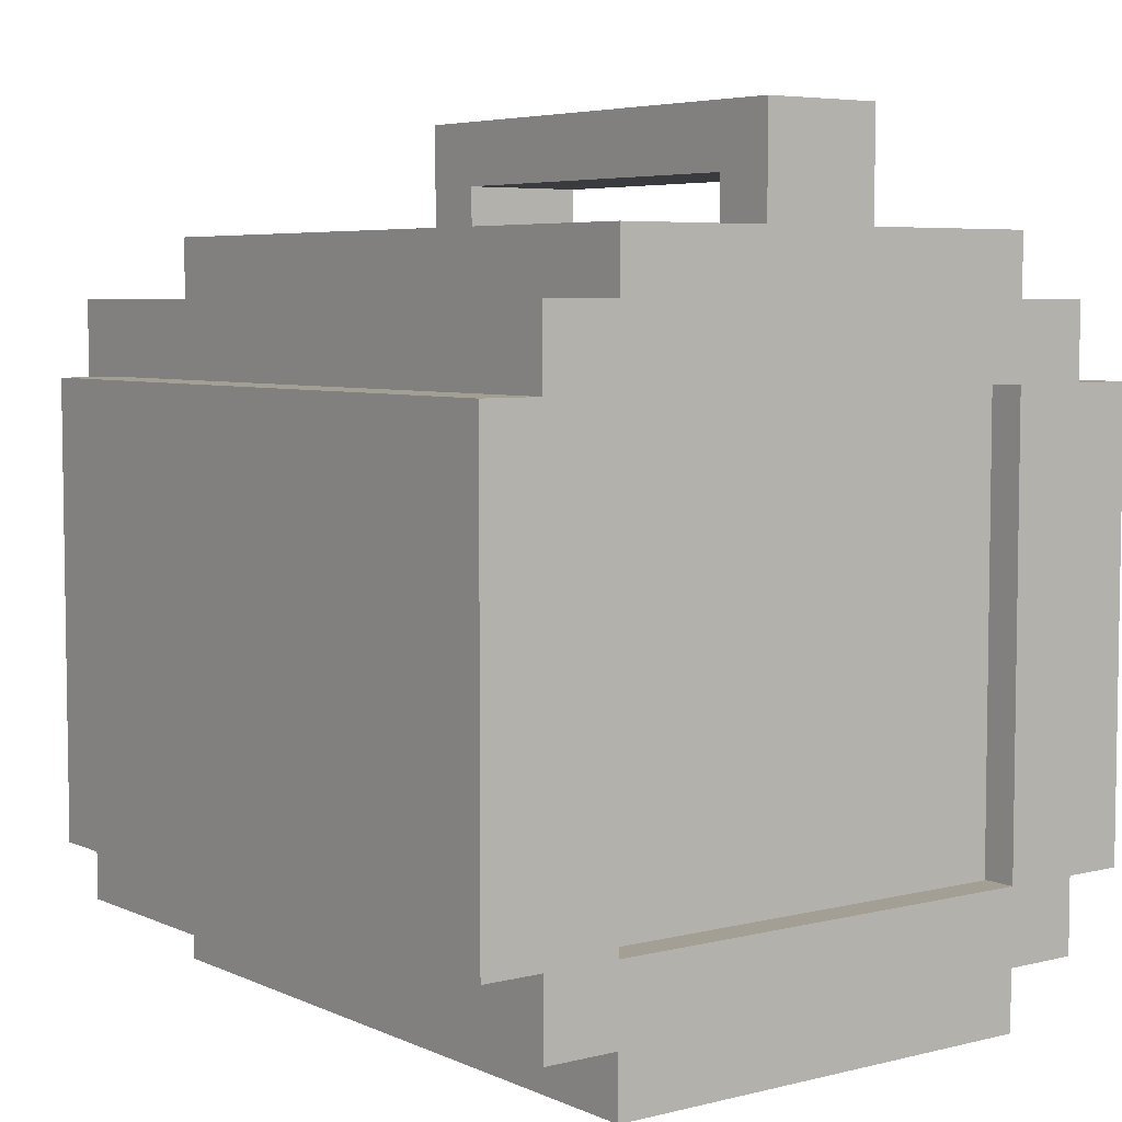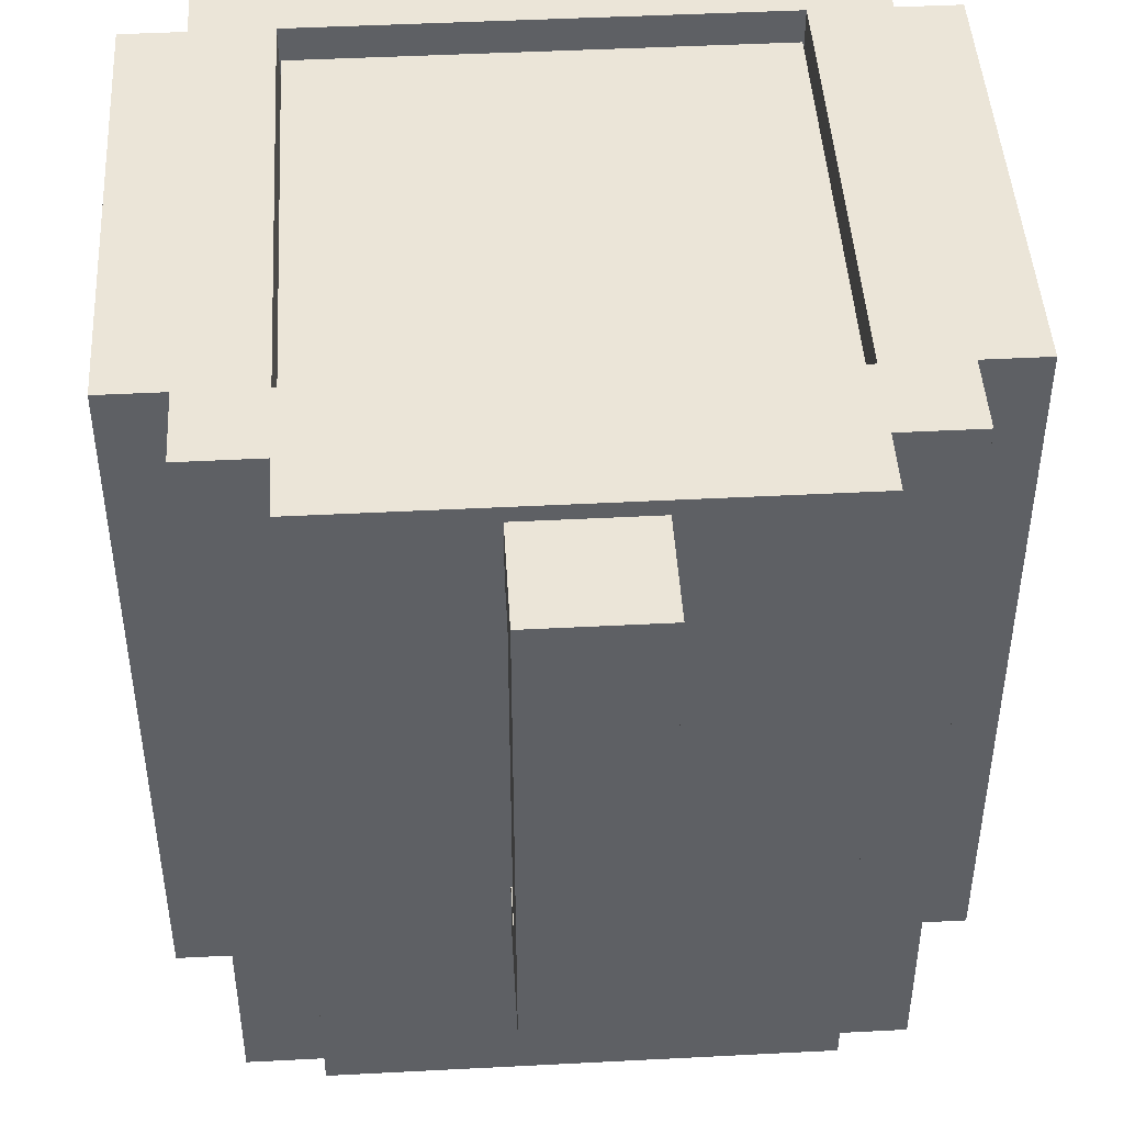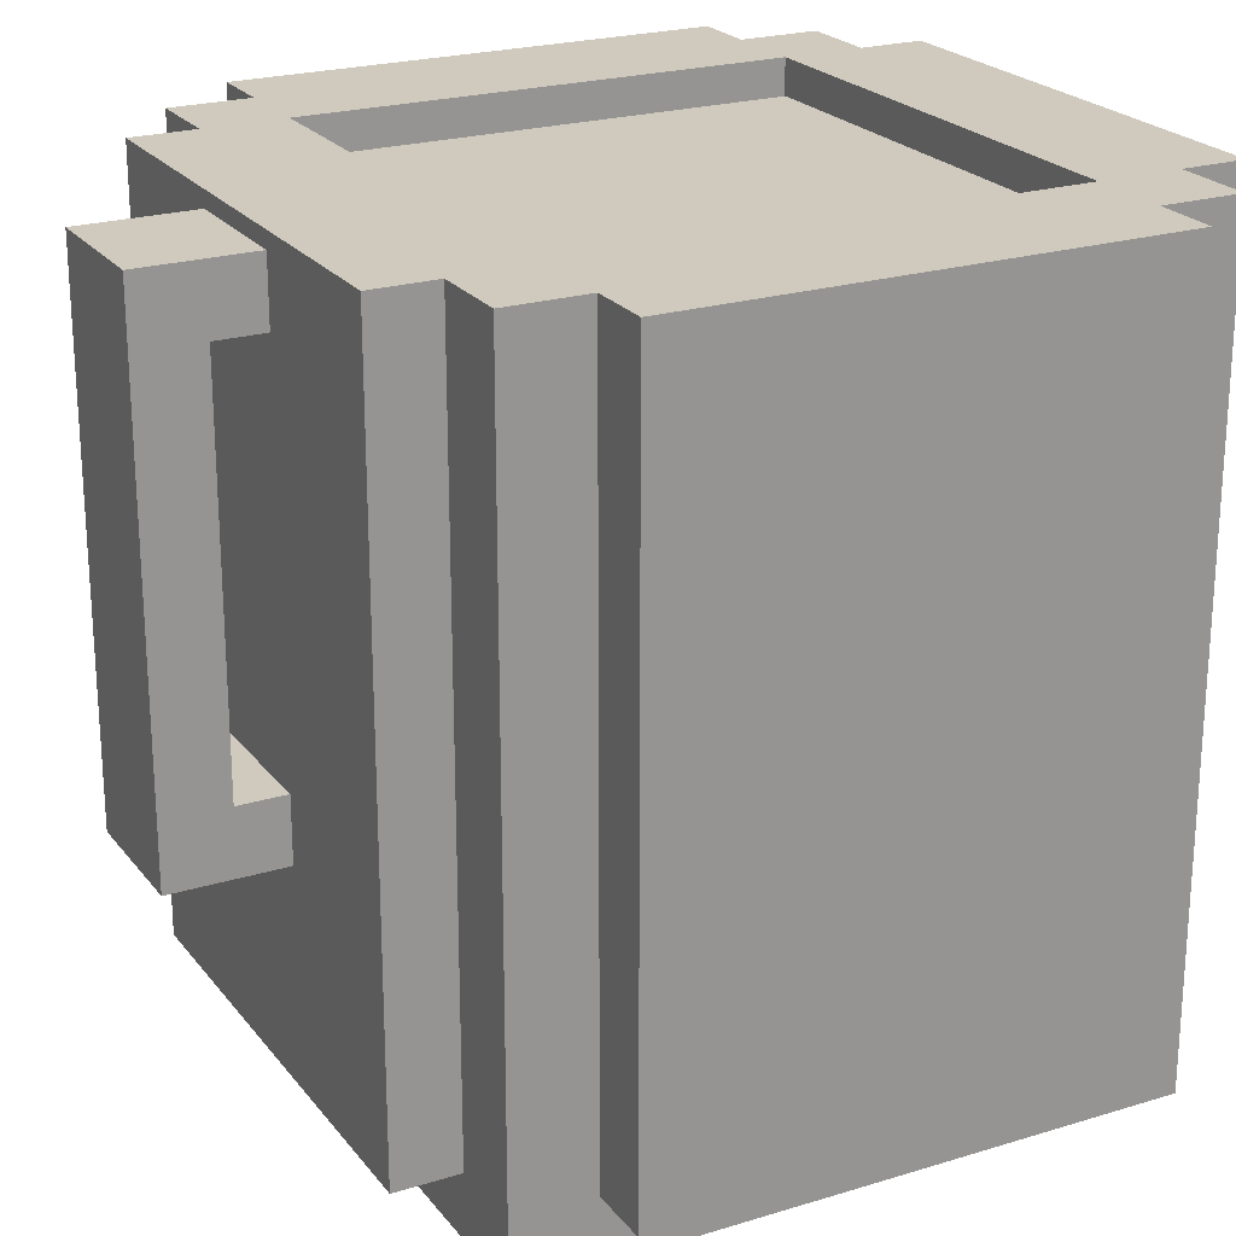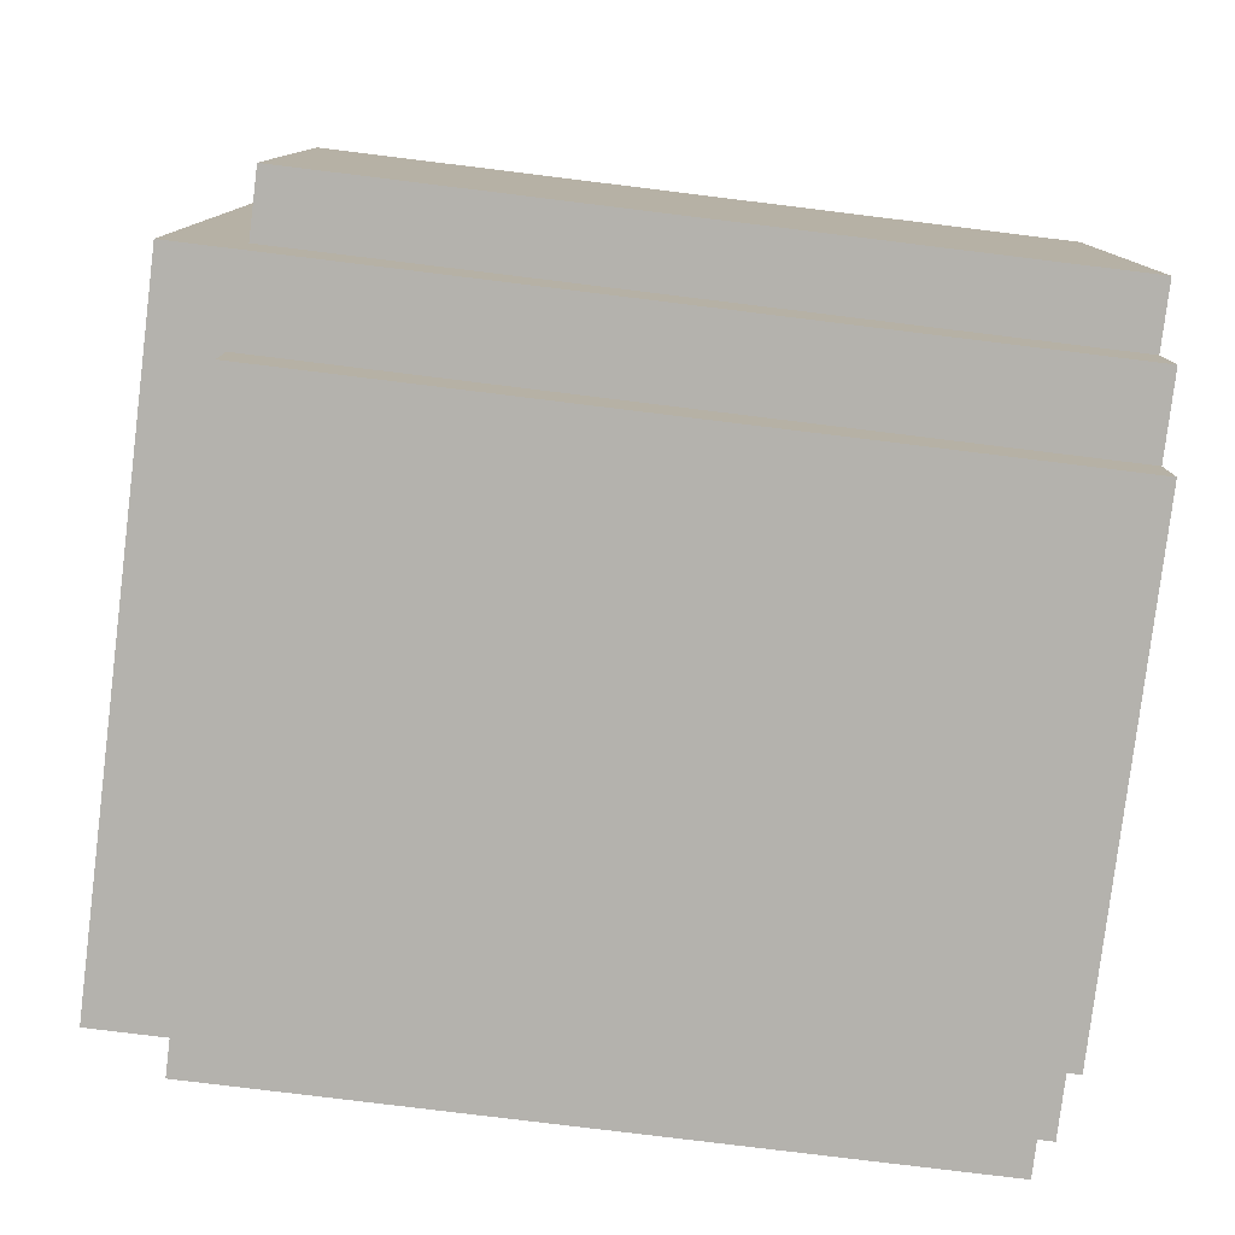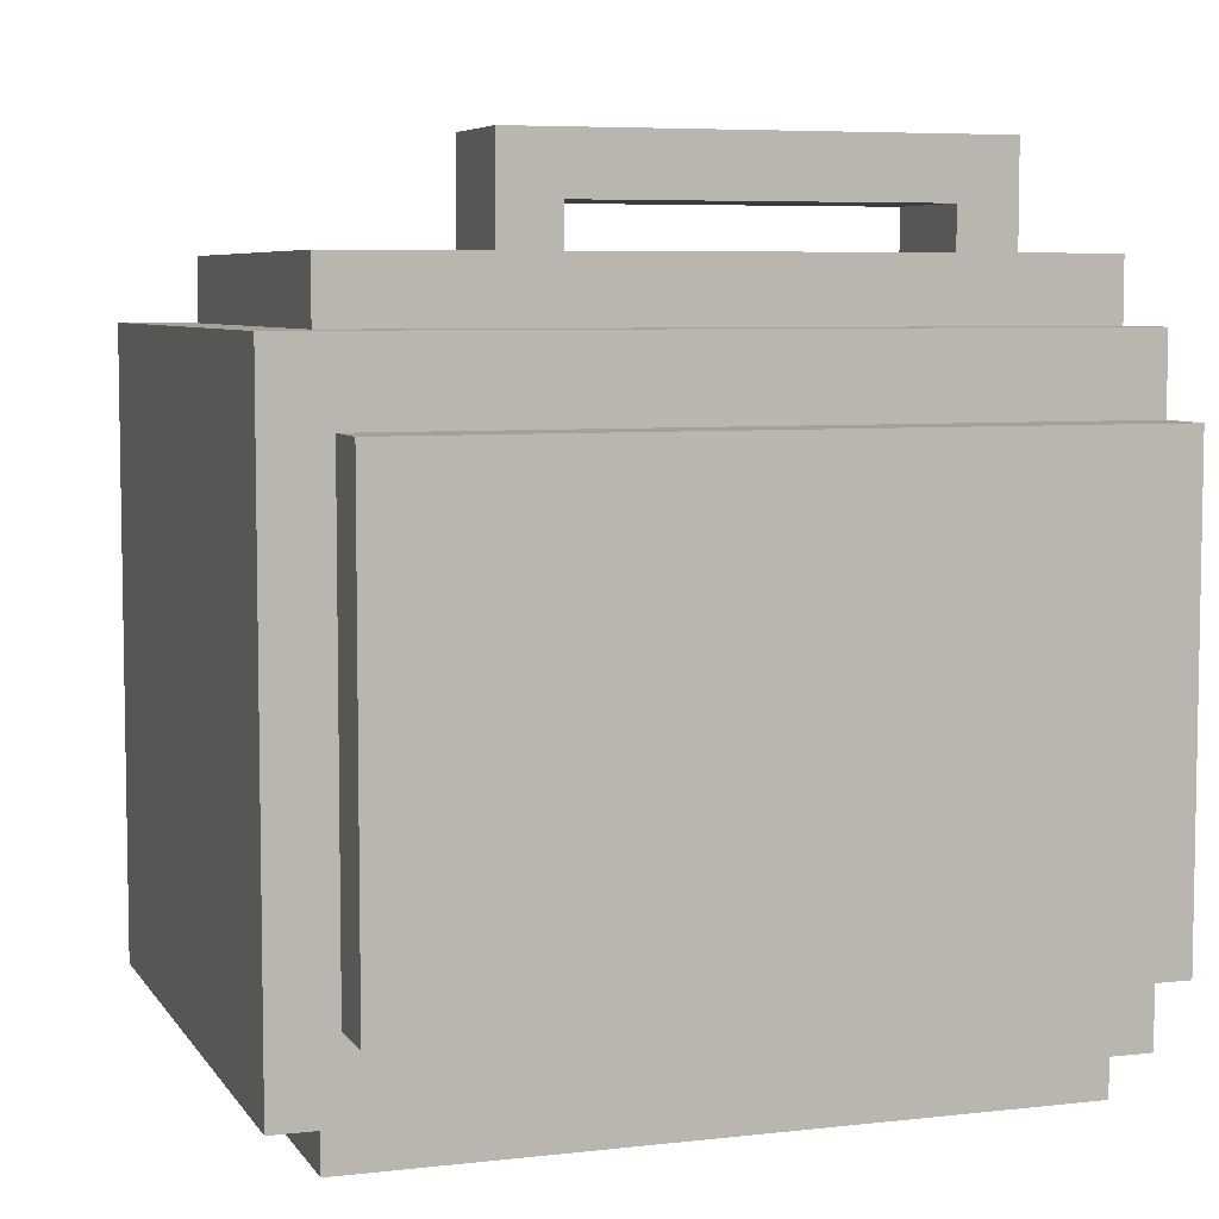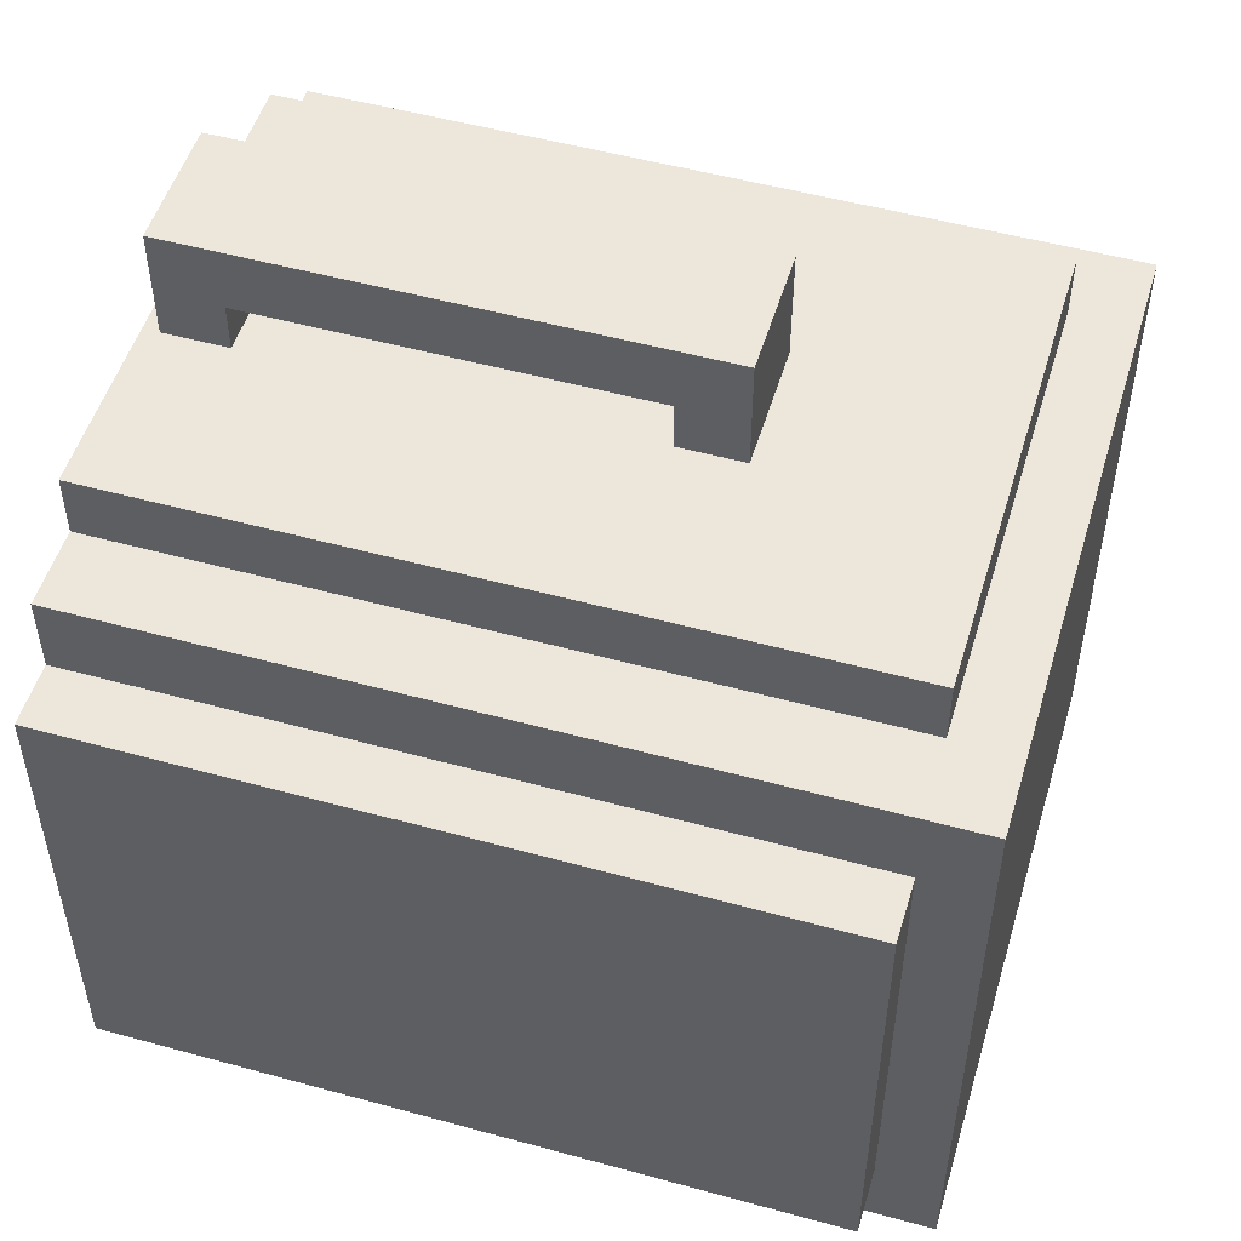
<metadata>
{"format":"obj","ext":"obj","renderer":"f3d","projection":"perspective","resolution":1024,"background":"white","views":[{"elev":5.5,"azim":143.0,"up":"+Z"},{"elev":45.8,"azim":-3.4,"up":"+Y"},{"elev":22.8,"azim":62.3,"up":"+Y"},{"elev":-79.6,"azim":83.0,"up":"+Z"},{"elev":6.2,"azim":71.2,"up":"+Z"},{"elev":51.6,"azim":-73.4,"up":"+Z"}]}
</metadata>
<code>
o cube
v 0.25 0.5625 0.25
v 0.25 0.5625 -0.25
v 0.25 0.4375 0.25
v 0.25 0.4375 -0.25
v -0.25 0.5625 0.25
v -0.25 0.5625 -0.25
v -0.25 0.4375 0.25
v -0.25 0.4375 -0.25
v 0.1875 0.5625 0.25
v 0.1875 0.5625 -0.25
v 0.1875 0.4375 -0.25
v 0.1875 0.4375 0.25
v -0.1875 0.5625 -0.25
v -0.1875 0.5625 0.25
v -0.1875 0.4375 0.25
v -0.1875 0.4375 -0.25
v -0.1875 0.5625 0.1875
v 0.1875 0.5625 0.1875
v 0.25 0.5625 0.1875
v 0.25 0.4375 0.1875
v 0.1875 0.4375 0.1875
v -0.1875 0.4375 0.1875
v -0.25 0.4375 0.1875
v -0.25 0.5625 0.1875
v 0.1875 0.5625 -0.1875
v -0.1875 0.5625 -0.1875
v -0.25 0.5625 -0.1875
v -0.25 0.4375 -0.1875
v -0.1875 0.4375 -0.1875
v 0.1875 0.4375 -0.1875
v 0.25 0.4375 -0.1875
v 0.25 0.5625 -0.1875
v -0.1875 0.8125 0.1875
v -0.1875 0.8125 -0.1875
v -0.25 0.8125 -0.1875
v -0.25 0.8125 0.1875
v -0.25 0.8125 -0.25
v -0.1875 0.8125 -0.25
v 0.1875 0.8125 -0.1875
v 0.1875 0.8125 -0.25
v -0.1875 0.8125 0.25
v -0.25 0.8125 0.25
v 0.25 0.8125 -0.1875
v 0.25 0.8125 -0.25
v -0.1875 1.062 0.1875
v -0.1875 1.062 -0.1875
v -0.25 1.062 -0.1875
v -0.25 1.062 0.1875
v -0.25 1.062 -0.25
v -0.1875 1.062 -0.25
v 0.1875 1.062 -0.1875
v 0.1875 1.062 -0.25
v -0.1875 1.062 0.25
v -0.25 1.062 0.25
v 0.25 1.062 -0.1875
v 0.25 1.062 -0.25
v 0.1875 0.8125 0.25
v -0.1875 0.8125 0.1875
v 0.1875 0.8125 0.1875
v -0.1875 0.8125 0.25
v 0.25 0.8125 0.1875
v 0.25 0.8125 -0.1875
v 0.1875 0.8125 -0.1875
v 0.25 0.8125 0.25
v 0.1875 1.062 0.25
v -0.1875 1.062 0.1875
v 0.1875 1.062 0.1875
v -0.1875 1.062 0.25
v 0.25 1.062 0.1875
v 0.25 1.062 -0.1875
v 0.1875 1.062 -0.1875
v 0.25 1.062 0.25
v 0.1875 1.062 0.3
v -0.1875 1.062 0.3
v -0.1875 0.8125 0.3
v 0.1875 0.8125 0.3
v -0.1875 0.5625 0.3
v 0.1875 0.5625 0.3
v -0.3 1.062 0.1875
v -0.3 1.062 -0.1875
v -0.3 0.8125 -0.1875
v -0.3 0.8125 0.1875
v -0.3 0.5625 -0.1875
v -0.3 0.5625 0.1875
v 0.3 1.062 -0.1875
v 0.3 1.062 0.1875
v 0.3 0.8125 0.1875
v 0.3 0.8125 -0.1875
v 0.3 0.5625 0.1875
v 0.3 0.5625 -0.1875
v -0.1875 0.8125 -0.3
v 0.1875 0.8125 -0.3
v 0.1875 0.5625 -0.3
v -0.1875 0.5625 -0.3
v -0.1875 1.062 -0.3
v 0.1875 1.062 -0.3
v 0.25 0.4875 0.1875
v 0.25 0.4875 -0.1875
v 0.25 0.4875 -0.25
v 0.1875 0.4875 -0.25
v -0.1875 0.4875 -0.25
v -0.25 0.4875 -0.25
v -0.25 0.4875 -0.1875
v -0.25 0.4875 0.1875
v -0.25 0.4875 0.25
v -0.1875 0.4875 0.25
v 0.1875 0.4875 0.25
v 0.25 0.4875 0.25
v 0.1875 0.5625 -0.3
v 0.1875 0.4875 -0.3
v -0.1875 0.4875 -0.3
v -0.1875 0.5625 -0.3
v 0.3 0.5625 0.1875
v 0.3 0.4875 0.1875
v 0.3 0.4875 -0.1875
v 0.3 0.5625 -0.1875
v -0.3 0.5625 -0.1875
v -0.3 0.4875 -0.1875
v -0.3 0.4875 0.1875
v -0.3 0.5625 0.1875
v -0.1875 0.5625 0.3
v -0.1875 0.4875 0.3
v 0.1875 0.4875 0.3
v 0.1875 0.5625 0.3
f 20 97 108 3
f 7 105 104 23
f 72 69 67 65
f 12 21 20 3
f 3 108 107 12
f 11 100 99 4
f 53 45 48 54
f 8 102 101 16
f 7 23 22 15
f 15 106 105 7
f 65 67 66 68
f 12 107 106 15
f 15 22 21 12
f 16 101 100 11
f 50 46 51 52
f 52 51 55 56
f 4 99 98 31
f 4 31 30 11
f 11 30 29 16
f 16 29 28 8
f 28 103 102 8
f 49 47 46 50
f 18 25 26 17
f 45 46 47 48
f 23 104 103 28
f 23 28 29 22
f 22 29 30 21
f 21 30 31 20
f 31 98 97 20
f 69 70 71 67
f 33 41 14 17
f 42 36 24 5
f 41 42 5 14
f 39 34 26 25
f 91 92 93 94
f 43 39 25 32
f 44 43 32 2
f 40 44 2 10
f 35 37 6 27
f 37 38 13 6
f 34 33 17 26
f 82 81 83 84
f 45 53 41 33
f 54 48 36 42
f 53 54 42 41
f 51 46 34 39
f 95 96 92 91
f 55 51 39 43
f 56 55 43 44
f 52 56 44 40
f 47 49 37 35
f 49 50 38 37
f 46 45 33 34
f 79 80 81 82
f 61 64 1 19
f 64 57 9 1
f 58 59 18 17
f 60 58 17 14
f 76 75 77 78
f 88 87 89 90
f 63 62 32 25
f 59 63 25 18
f 69 72 64 61
f 72 65 57 64
f 66 67 59 58
f 68 66 58 60
f 73 74 75 76
f 85 86 87 88
f 71 70 62 63
f 67 71 63 59
f 77 75 60 14
f 78 77 14 9
f 76 78 9 57
f 74 73 65 68
f 75 74 68 60
f 73 76 57 65
f 83 81 35 27
f 84 83 27 24
f 82 84 24 36
f 80 79 48 47
f 81 80 47 35
f 79 82 36 48
f 89 87 61 19
f 90 89 19 32
f 88 90 32 62
f 86 85 70 69
f 87 86 69 61
f 85 88 62 70
f 93 92 40 10
f 94 93 10 13
f 91 94 13 38
f 96 95 50 52
f 92 96 52 40
f 95 91 38 50
f 113 114 115 116
f 32 98 99 2
f 2 99 100 10
f 109 110 111 112
f 13 101 102 6
f 6 102 103 27
f 117 118 119 120
f 24 104 105 5
f 5 105 106 14
f 121 122 123 124
f 9 107 108 1
f 1 108 97 19
f 114 113 19 97
f 115 114 97 98
f 116 115 98 32
f 113 116 32 19
f 110 109 10 100
f 111 110 100 101
f 112 111 101 13
f 109 112 13 10
f 118 117 27 103
f 119 118 103 104
f 120 119 104 24
f 117 120 24 27
f 122 121 14 106
f 123 122 106 107
f 124 123 107 9
f 121 124 9 14
o cube
v 0.05 1.05 0.3875
v 0.05 1.05 0.3375
v 0.05 0.65 0.3875
v 0.05 0.65 0.3375
v -0.05 1.05 0.3875
v -0.05 1.05 0.3375
v -0.05 0.65 0.3875
v -0.05 0.65 0.3375
v 0.05 0.7 0.3375
v -0.05 0.7 0.3375
v -0.05 0.7 0.3875
v 0.05 0.7 0.3875
v 0.05 1 0.3875
v -0.05 1 0.3875
v -0.05 1 0.3375
v 0.05 1 0.3375
v 0.05 1.05 0.2875
v -0.05 1 0.2875
v 0.05 1 0.2875
v -0.05 1.05 0.2875
v -0.05 0.65 0.2875
v 0.05 0.7 0.2875
v -0.05 0.7 0.2875
v 0.05 0.65 0.2875
f 128 133 136 127
f 131 135 134 132
f 129 125 126 130
f 128 127 131 132
f 127 136 135 131
f 145 147 146 148
f 141 143 142 144
f 130 139 138 129
f 129 138 137 125
f 125 137 140 126
f 136 137 138 135
f 135 138 139 134
f 134 139 140 133
f 133 140 137 136
f 143 141 126 140
f 142 143 140 139
f 144 142 139 130
f 141 144 130 126
f 147 145 132 134
f 146 147 134 133
f 148 146 133 128
f 145 148 128 132
o cube
v 0.1862 1.035 0.1925
v 0.1862 1.035 -0.1925
v 0.1862 0.5625 0.1925
v 0.1862 0.5625 -0.1925
v -0.1862 1.035 0.1925
v -0.1862 1.035 -0.1925
v -0.1862 0.5625 0.1925
v -0.1862 0.5625 -0.1925
f 150 149 151 152
f 155 153 154 156
f 153 149 150 154
f 152 151 155 156
f 151 149 153 155
f 154 150 152 156

</code>
